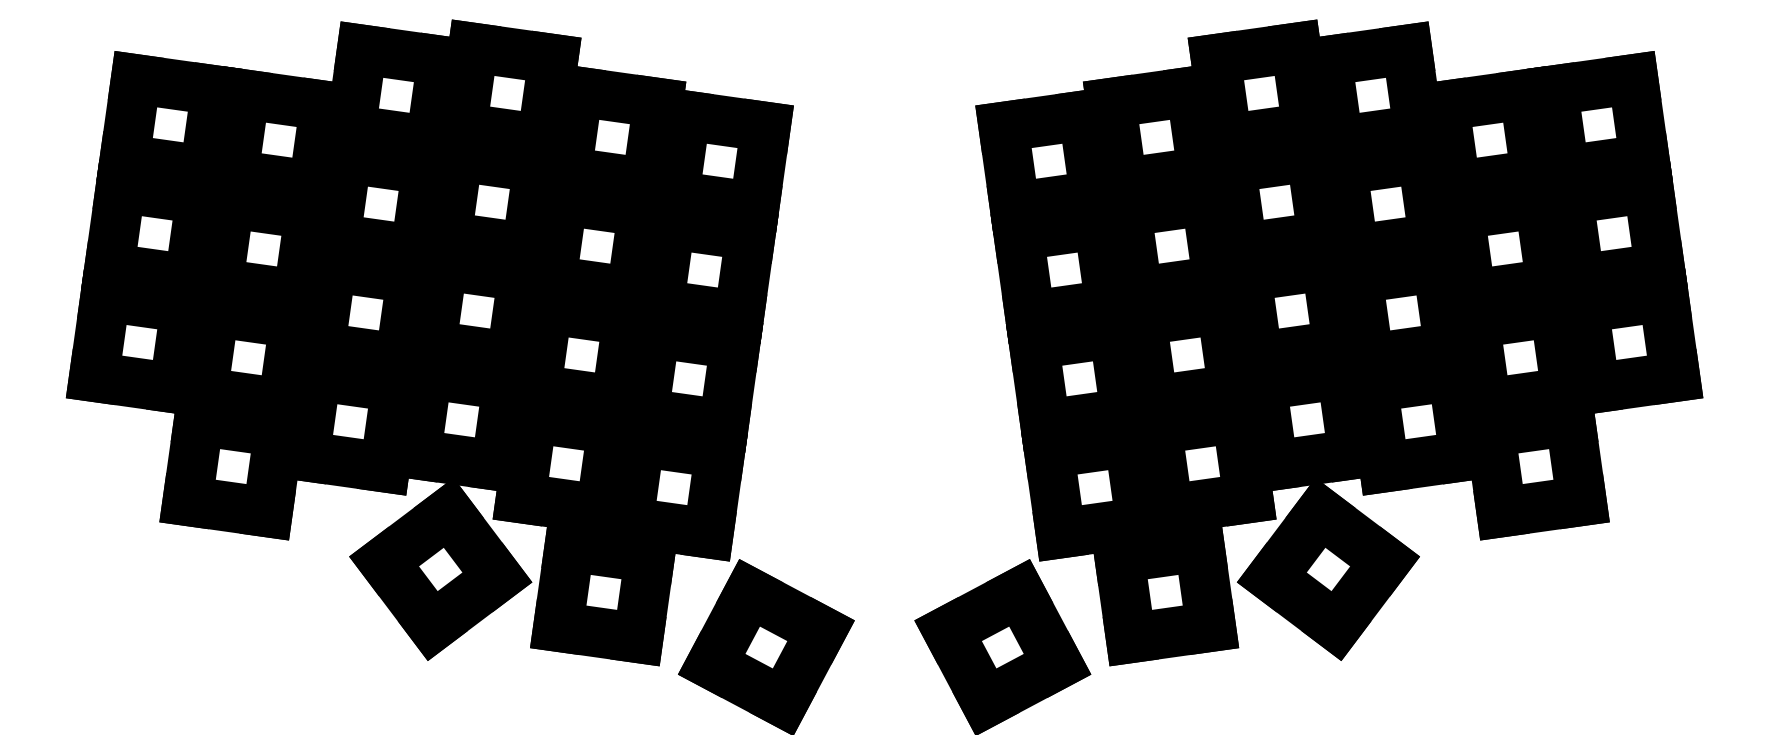
<metadata>
{"format":"dxf","ext":"dxf","renderer":"ezdxf+matplotlib","layout":"modelspace","background":"white","min_lineweight":24,"dpi":150}
</metadata>
<code>
0
SECTION
2
ENTITIES
0
LINE
8
0
10
75.67
20
-129.8
11
89.54
21
-131.7
0
LINE
8
0
10
89.54
20
-131.7
11
91.48
21
-117.9
0
LINE
8
0
10
91.48
20
-117.9
11
77.62
21
-115.9
0
LINE
8
0
10
77.62
20
-115.9
11
75.67
21
-129.8
0
LINE
8
0
10
78.32
20
-111
11
92.18
21
-112.9
0
LINE
8
0
10
92.18
20
-112.9
11
94.13
21
-99.06
0
LINE
8
0
10
94.13
20
-99.06
11
80.27
21
-97.12
0
LINE
8
0
10
80.27
20
-97.12
11
78.32
21
-111
0
LINE
8
0
10
80.96
20
-92.16
11
94.82
21
-94.11
0
LINE
8
0
10
94.82
20
-94.11
11
96.77
21
-80.25
0
LINE
8
0
10
96.77
20
-80.25
11
82.91
21
-78.3
0
LINE
8
0
10
82.91
20
-78.3
11
80.96
21
-92.16
0
LINE
8
0
10
91.84
20
-151.3
11
105.7
21
-153.2
0
LINE
8
0
10
105.7
20
-153.2
11
107.7
21
-139.3
0
LINE
8
0
10
107.7
20
-139.3
11
93.79
21
-137.4
0
LINE
8
0
10
93.79
20
-137.4
11
91.84
21
-151.3
0
LINE
8
0
10
94.49
20
-132.4
11
108.4
21
-134.4
0
LINE
8
0
10
108.4
20
-134.4
11
110.3
21
-120.5
0
LINE
8
0
10
110.3
20
-120.5
11
96.44
21
-118.6
0
LINE
8
0
10
96.44
20
-118.6
11
94.49
21
-132.4
0
LINE
8
0
10
97.13
20
-113.6
11
111
21
-115.6
0
LINE
8
0
10
111
20
-115.6
11
112.9
21
-101.7
0
LINE
8
0
10
112.9
20
-101.7
11
99.08
21
-99.76
0
LINE
8
0
10
99.08
20
-99.76
11
97.13
21
-113.6
0
LINE
8
0
10
99.78
20
-94.81
11
113.6
21
-96.76
0
LINE
8
0
10
113.6
20
-96.76
11
115.6
21
-82.89
0
LINE
8
0
10
115.6
20
-82.89
11
101.7
21
-80.95
0
LINE
8
0
10
101.7
20
-80.95
11
99.78
21
-94.81
0
LINE
8
0
10
112.1
20
-143.5
11
126
21
-145.4
0
LINE
8
0
10
126
20
-145.4
11
127.9
21
-131.6
0
LINE
8
0
10
127.9
20
-131.6
11
114.1
21
-129.6
0
LINE
8
0
10
114.1
20
-129.6
11
112.1
21
-143.5
0
LINE
8
0
10
114.8
20
-124.7
11
128.6
21
-126.6
0
LINE
8
0
10
128.6
20
-126.6
11
130.6
21
-112.8
0
LINE
8
0
10
130.6
20
-112.8
11
116.7
21
-110.8
0
LINE
8
0
10
116.7
20
-110.8
11
114.8
21
-124.7
0
LINE
8
0
10
117.4
20
-105.9
11
131.3
21
-107.8
0
LINE
8
0
10
131.3
20
-107.8
11
133.2
21
-93.96
0
LINE
8
0
10
133.2
20
-93.96
11
119.4
21
-92.01
0
LINE
8
0
10
119.4
20
-92.01
11
117.4
21
-105.9
0
LINE
8
0
10
120.1
20
-87.06
11
133.9
21
-89
0
LINE
8
0
10
133.9
20
-89
11
135.9
21
-75.14
0
LINE
8
0
10
135.9
20
-75.14
11
122
21
-73.19
0
LINE
8
0
10
122
20
-73.19
11
120.1
21
-87.06
0
LINE
8
0
10
131.4
20
-143.2
11
145.2
21
-145.1
0
LINE
8
0
10
145.2
20
-145.1
11
147.2
21
-131.3
0
LINE
8
0
10
147.2
20
-131.3
11
133.3
21
-129.3
0
LINE
8
0
10
133.3
20
-129.3
11
131.4
21
-143.2
0
LINE
8
0
10
134
20
-124.4
11
147.9
21
-126.3
0
LINE
8
0
10
147.9
20
-126.3
11
149.8
21
-112.4
0
LINE
8
0
10
149.8
20
-112.4
11
135.9
21
-110.5
0
LINE
8
0
10
135.9
20
-110.5
11
134
21
-124.4
0
LINE
8
0
10
136.6
20
-105.5
11
150.5
21
-107.5
0
LINE
8
0
10
150.5
20
-107.5
11
152.5
21
-93.63
0
LINE
8
0
10
152.5
20
-93.63
11
138.6
21
-91.68
0
LINE
8
0
10
138.6
20
-91.68
11
136.6
21
-105.5
0
LINE
8
0
10
139.3
20
-86.73
11
153.1
21
-88.68
0
LINE
8
0
10
153.1
20
-88.68
11
155.1
21
-74.81
0
LINE
8
0
10
155.1
20
-74.81
11
141.2
21
-72.87
0
LINE
8
0
10
141.2
20
-72.87
11
139.3
21
-86.73
0
LINE
8
0
10
149.5
20
-150.8
11
163.3
21
-152.7
0
LINE
8
0
10
163.3
20
-152.7
11
165.3
21
-138.9
0
LINE
8
0
10
165.3
20
-138.9
11
151.4
21
-136.9
0
LINE
8
0
10
151.4
20
-136.9
11
149.5
21
-150.8
0
LINE
8
0
10
152.1
20
-132
11
166
21
-133.9
0
LINE
8
0
10
166
20
-133.9
11
167.9
21
-120
0
LINE
8
0
10
167.9
20
-120
11
154.1
21
-118.1
0
LINE
8
0
10
154.1
20
-118.1
11
152.1
21
-132
0
LINE
8
0
10
154.8
20
-113.1
11
168.6
21
-115.1
0
LINE
8
0
10
168.6
20
-115.1
11
170.6
21
-101.2
0
LINE
8
0
10
170.6
20
-101.2
11
156.7
21
-99.28
0
LINE
8
0
10
156.7
20
-99.28
11
154.8
21
-113.1
0
LINE
8
0
10
157.4
20
-94.32
11
171.3
21
-96.27
0
LINE
8
0
10
171.3
20
-96.27
11
173.2
21
-82.41
0
LINE
8
0
10
173.2
20
-82.41
11
159.4
21
-80.46
0
LINE
8
0
10
159.4
20
-80.46
11
157.4
21
-94.32
0
LINE
8
0
10
168.1
20
-154.9
11
181.9
21
-156.8
0
LINE
8
0
10
181.9
20
-156.8
11
183.9
21
-143
0
LINE
8
0
10
183.9
20
-143
11
170
21
-141
0
LINE
8
0
10
170
20
-141
11
168.1
21
-154.9
0
LINE
8
0
10
170.7
20
-136.1
11
184.6
21
-138
0
LINE
8
0
10
184.6
20
-138
11
186.5
21
-124.2
0
LINE
8
0
10
186.5
20
-124.2
11
172.7
21
-122.2
0
LINE
8
0
10
172.7
20
-122.2
11
170.7
21
-136.1
0
LINE
8
0
10
173.4
20
-117.3
11
187.2
21
-119.2
0
LINE
8
0
10
187.2
20
-119.2
11
189.2
21
-105.4
0
LINE
8
0
10
189.2
20
-105.4
11
175.3
21
-103.4
0
LINE
8
0
10
175.3
20
-103.4
11
173.4
21
-117.3
0
LINE
8
0
10
176
20
-98.45
11
189.9
21
-100.4
0
LINE
8
0
10
189.9
20
-100.4
11
191.8
21
-86.54
0
LINE
8
0
10
191.8
20
-86.54
11
178
21
-84.59
0
LINE
8
0
10
178
20
-84.59
11
176
21
-98.45
0
LINE
8
0
10
134.2
20
-172.9
11
145.4
21
-164.5
0
LINE
8
0
10
145.4
20
-164.5
11
137
21
-153.3
0
LINE
8
0
10
137
20
-153.3
11
125.8
21
-161.7
0
LINE
8
0
10
125.8
20
-161.7
11
134.2
21
-172.9
0
LINE
8
0
10
155.9
20
-173
11
169.8
21
-175
0
LINE
8
0
10
169.8
20
-175
11
171.8
21
-161.1
0
LINE
8
0
10
171.8
20
-161.1
11
157.9
21
-159.1
0
LINE
8
0
10
157.9
20
-159.1
11
155.9
21
-173
0
LINE
8
0
10
182.5
20
-179.5
11
194.8
21
-186.1
0
LINE
8
0
10
194.8
20
-186.1
11
201.4
21
-173.7
0
LINE
8
0
10
201.4
20
-173.7
11
189
21
-167.1
0
LINE
8
0
10
189
20
-167.1
11
182.5
21
-179.5
0
LINE
8
0
10
335.2
20
-131.7
11
349.1
21
-129.8
0
LINE
8
0
10
349.1
20
-129.8
11
347.1
21
-115.9
0
LINE
8
0
10
347.1
20
-115.9
11
333.3
21
-117.9
0
LINE
8
0
10
333.3
20
-117.9
11
335.2
21
-131.7
0
LINE
8
0
10
332.6
20
-112.9
11
346.4
21
-111
0
LINE
8
0
10
346.4
20
-111
11
344.5
21
-97.12
0
LINE
8
0
10
344.5
20
-97.12
11
330.6
21
-99.06
0
LINE
8
0
10
330.6
20
-99.06
11
332.6
21
-112.9
0
LINE
8
0
10
329.9
20
-94.11
11
343.8
21
-92.16
0
LINE
8
0
10
343.8
20
-92.16
11
341.8
21
-78.3
0
LINE
8
0
10
341.8
20
-78.3
11
328
21
-80.25
0
LINE
8
0
10
328
20
-80.25
11
329.9
21
-94.11
0
LINE
8
0
10
319
20
-153.2
11
332.9
21
-151.3
0
LINE
8
0
10
332.9
20
-151.3
11
331
21
-137.4
0
LINE
8
0
10
331
20
-137.4
11
317.1
21
-139.3
0
LINE
8
0
10
317.1
20
-139.3
11
319
21
-153.2
0
LINE
8
0
10
316.4
20
-134.4
11
330.3
21
-132.4
0
LINE
8
0
10
330.3
20
-132.4
11
328.3
21
-118.6
0
LINE
8
0
10
328.3
20
-118.6
11
314.5
21
-120.5
0
LINE
8
0
10
314.5
20
-120.5
11
316.4
21
-134.4
0
LINE
8
0
10
313.8
20
-115.6
11
327.6
21
-113.6
0
LINE
8
0
10
327.6
20
-113.6
11
325.7
21
-99.76
0
LINE
8
0
10
325.7
20
-99.76
11
311.8
21
-101.7
0
LINE
8
0
10
311.8
20
-101.7
11
313.8
21
-115.6
0
LINE
8
0
10
311.1
20
-96.76
11
325
21
-94.81
0
LINE
8
0
10
325
20
-94.81
11
323
21
-80.95
0
LINE
8
0
10
323
20
-80.95
11
309.2
21
-82.89
0
LINE
8
0
10
309.2
20
-82.89
11
311.1
21
-96.76
0
LINE
8
0
10
298.8
20
-145.4
11
312.6
21
-143.5
0
LINE
8
0
10
312.6
20
-143.5
11
310.7
21
-129.6
0
LINE
8
0
10
310.7
20
-129.6
11
296.8
21
-131.6
0
LINE
8
0
10
296.8
20
-131.6
11
298.8
21
-145.4
0
LINE
8
0
10
296.1
20
-126.6
11
310
21
-124.7
0
LINE
8
0
10
310
20
-124.7
11
308
21
-110.8
0
LINE
8
0
10
308
20
-110.8
11
294.2
21
-112.8
0
LINE
8
0
10
294.2
20
-112.8
11
296.1
21
-126.6
0
LINE
8
0
10
293.5
20
-107.8
11
307.3
21
-105.9
0
LINE
8
0
10
307.3
20
-105.9
11
305.4
21
-92.01
0
LINE
8
0
10
305.4
20
-92.01
11
291.5
21
-93.96
0
LINE
8
0
10
291.5
20
-93.96
11
293.5
21
-107.8
0
LINE
8
0
10
290.8
20
-89
11
304.7
21
-87.06
0
LINE
8
0
10
304.7
20
-87.06
11
302.8
21
-73.19
0
LINE
8
0
10
302.8
20
-73.19
11
288.9
21
-75.14
0
LINE
8
0
10
288.9
20
-75.14
11
290.8
21
-89
0
LINE
8
0
10
279.5
20
-145.1
11
293.4
21
-143.2
0
LINE
8
0
10
293.4
20
-143.2
11
291.5
21
-129.3
0
LINE
8
0
10
291.5
20
-129.3
11
277.6
21
-131.3
0
LINE
8
0
10
277.6
20
-131.3
11
279.5
21
-145.1
0
LINE
8
0
10
276.9
20
-126.3
11
290.8
21
-124.4
0
LINE
8
0
10
290.8
20
-124.4
11
288.8
21
-110.5
0
LINE
8
0
10
288.8
20
-110.5
11
274.9
21
-112.4
0
LINE
8
0
10
274.9
20
-112.4
11
276.9
21
-126.3
0
LINE
8
0
10
274.3
20
-107.5
11
288.1
21
-105.5
0
LINE
8
0
10
288.1
20
-105.5
11
286.2
21
-91.68
0
LINE
8
0
10
286.2
20
-91.68
11
272.3
21
-93.63
0
LINE
8
0
10
272.3
20
-93.63
11
274.3
21
-107.5
0
LINE
8
0
10
271.6
20
-88.68
11
285.5
21
-86.73
0
LINE
8
0
10
285.5
20
-86.73
11
283.5
21
-72.87
0
LINE
8
0
10
283.5
20
-72.87
11
269.7
21
-74.81
0
LINE
8
0
10
269.7
20
-74.81
11
271.6
21
-88.68
0
LINE
8
0
10
261.4
20
-152.7
11
275.3
21
-150.8
0
LINE
8
0
10
275.3
20
-150.8
11
273.3
21
-136.9
0
LINE
8
0
10
273.3
20
-136.9
11
259.5
21
-138.9
0
LINE
8
0
10
259.5
20
-138.9
11
261.4
21
-152.7
0
LINE
8
0
10
258.8
20
-133.9
11
272.6
21
-132
0
LINE
8
0
10
272.6
20
-132
11
270.7
21
-118.1
0
LINE
8
0
10
270.7
20
-118.1
11
256.8
21
-120
0
LINE
8
0
10
256.8
20
-120
11
258.8
21
-133.9
0
LINE
8
0
10
256.1
20
-115.1
11
270
21
-113.1
0
LINE
8
0
10
270
20
-113.1
11
268
21
-99.28
0
LINE
8
0
10
268
20
-99.28
11
254.2
21
-101.2
0
LINE
8
0
10
254.2
20
-101.2
11
256.1
21
-115.1
0
LINE
8
0
10
253.5
20
-96.27
11
267.4
21
-94.32
0
LINE
8
0
10
267.4
20
-94.32
11
265.4
21
-80.46
0
LINE
8
0
10
265.4
20
-80.46
11
251.5
21
-82.41
0
LINE
8
0
10
251.5
20
-82.41
11
253.5
21
-96.27
0
LINE
8
0
10
242.8
20
-156.8
11
256.7
21
-154.9
0
LINE
8
0
10
256.7
20
-154.9
11
254.7
21
-141
0
LINE
8
0
10
254.7
20
-141
11
240.9
21
-143
0
LINE
8
0
10
240.9
20
-143
11
242.8
21
-156.8
0
LINE
8
0
10
240.2
20
-138
11
254
21
-136.1
0
LINE
8
0
10
254
20
-136.1
11
252.1
21
-122.2
0
LINE
8
0
10
252.1
20
-122.2
11
238.2
21
-124.2
0
LINE
8
0
10
238.2
20
-124.2
11
240.2
21
-138
0
LINE
8
0
10
237.5
20
-119.2
11
251.4
21
-117.3
0
LINE
8
0
10
251.4
20
-117.3
11
249.4
21
-103.4
0
LINE
8
0
10
249.4
20
-103.4
11
235.6
21
-105.4
0
LINE
8
0
10
235.6
20
-105.4
11
237.5
21
-119.2
0
LINE
8
0
10
234.9
20
-100.4
11
248.7
21
-98.45
0
LINE
8
0
10
248.7
20
-98.45
11
246.8
21
-84.59
0
LINE
8
0
10
246.8
20
-84.59
11
232.9
21
-86.54
0
LINE
8
0
10
232.9
20
-86.54
11
234.9
21
-100.4
0
LINE
8
0
10
279.3
20
-164.5
11
290.5
21
-172.9
0
LINE
8
0
10
290.5
20
-172.9
11
298.9
21
-161.7
0
LINE
8
0
10
298.9
20
-161.7
11
287.8
21
-153.3
0
LINE
8
0
10
287.8
20
-153.3
11
279.3
21
-164.5
0
LINE
8
0
10
255
20
-175
11
268.8
21
-173
0
LINE
8
0
10
268.8
20
-173
11
266.9
21
-159.1
0
LINE
8
0
10
266.9
20
-159.1
11
253
21
-161.1
0
LINE
8
0
10
253
20
-161.1
11
255
21
-175
0
LINE
8
0
10
229.9
20
-186.1
11
242.3
21
-179.5
0
LINE
8
0
10
242.3
20
-179.5
11
235.7
21
-167.1
0
LINE
8
0
10
235.7
20
-167.1
11
223.4
21
-173.7
0
LINE
8
0
10
223.4
20
-173.7
11
229.9
21
-186.1
0
ENDSEC
0
EOF

</code>
